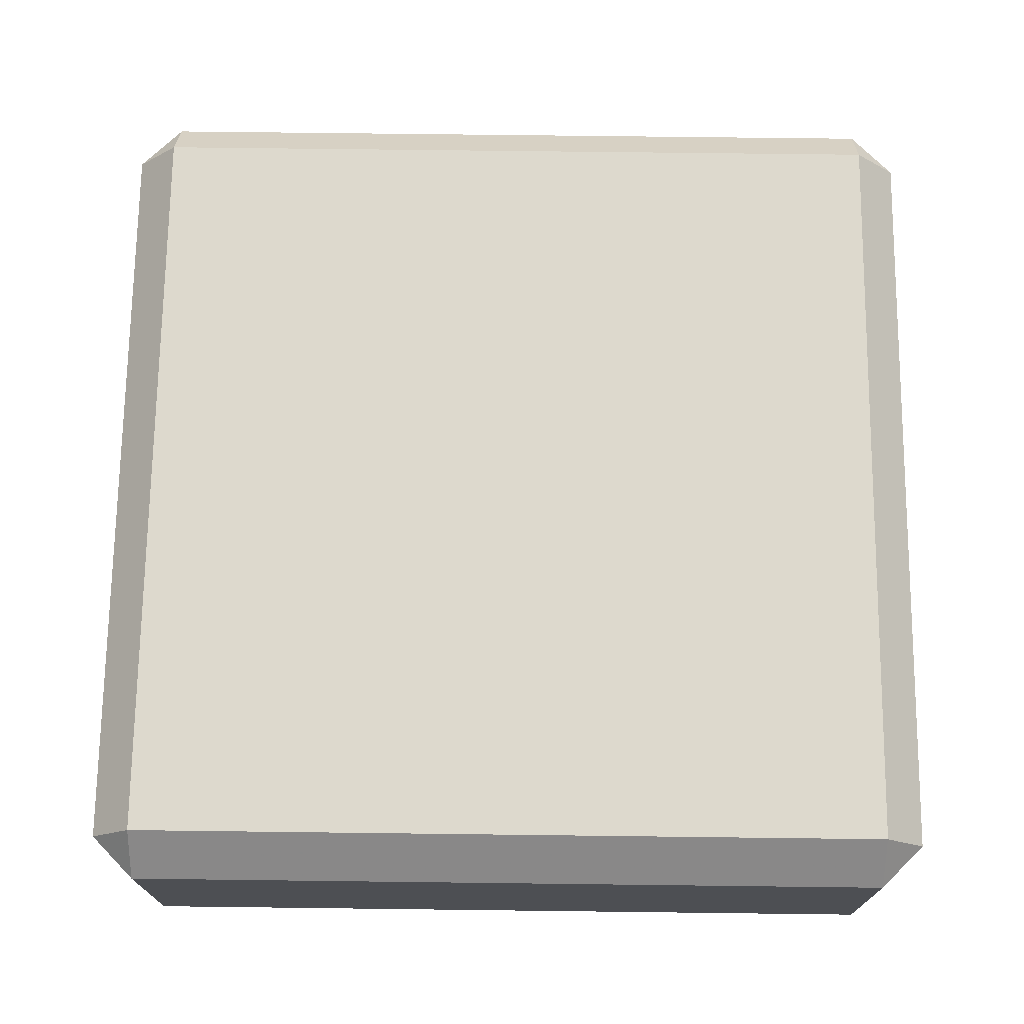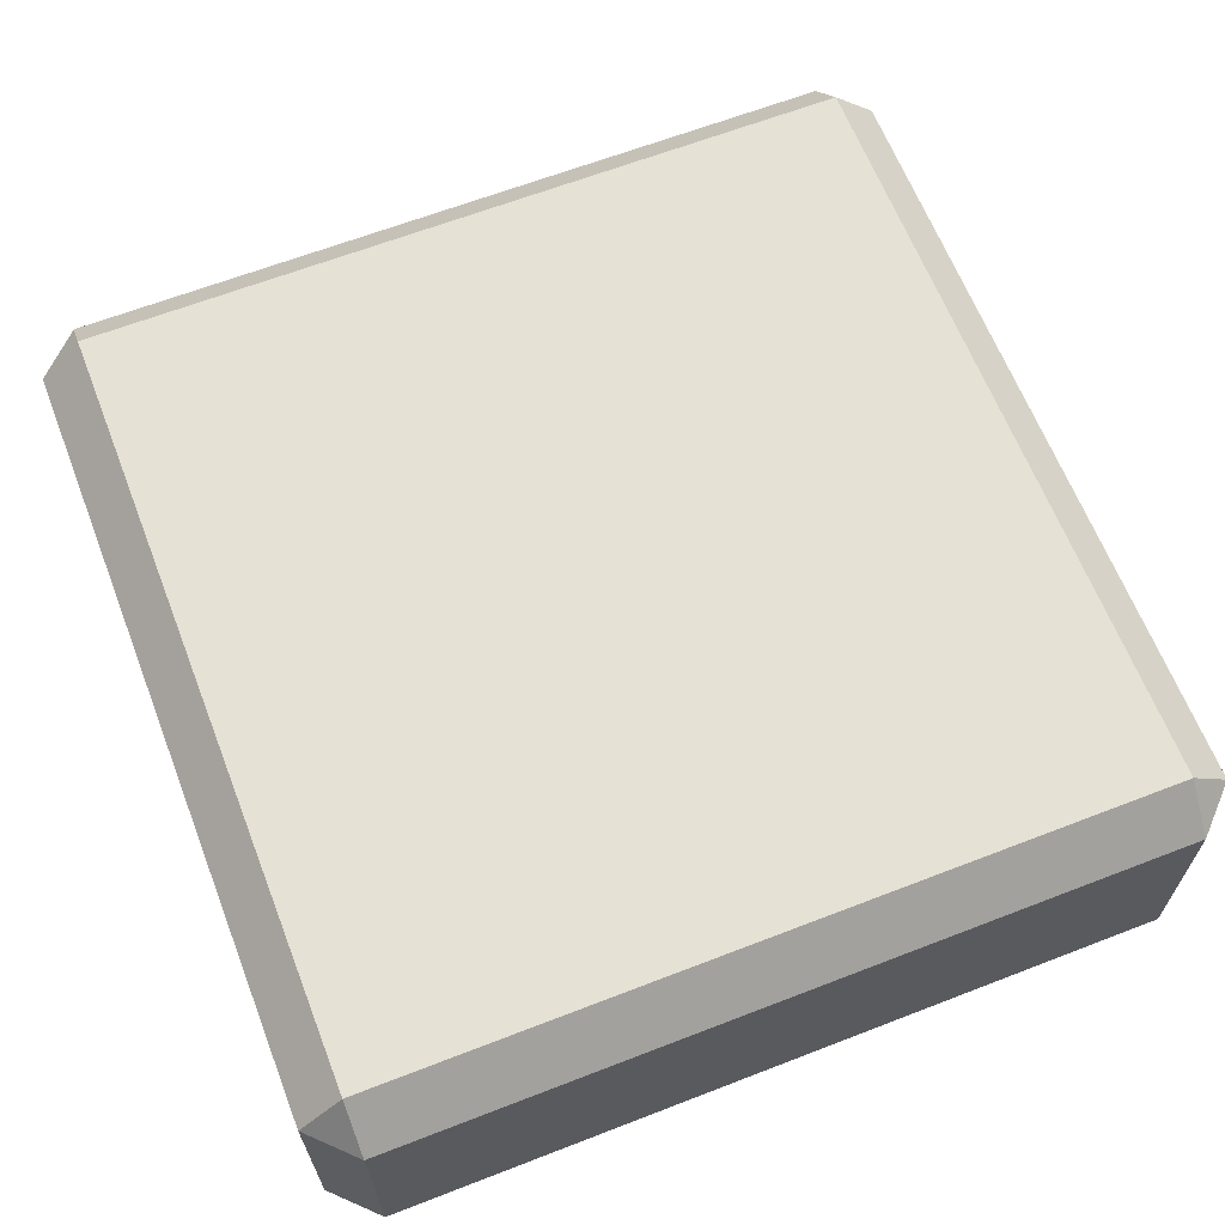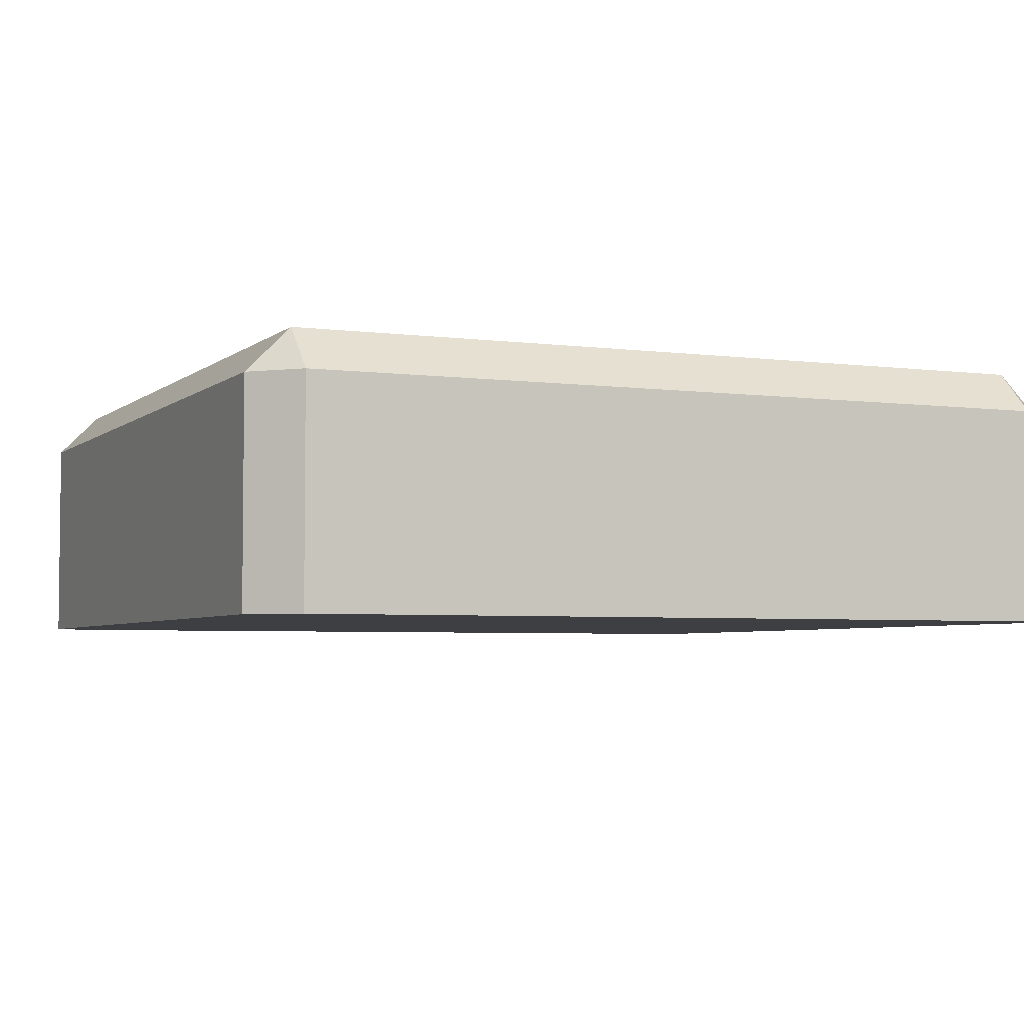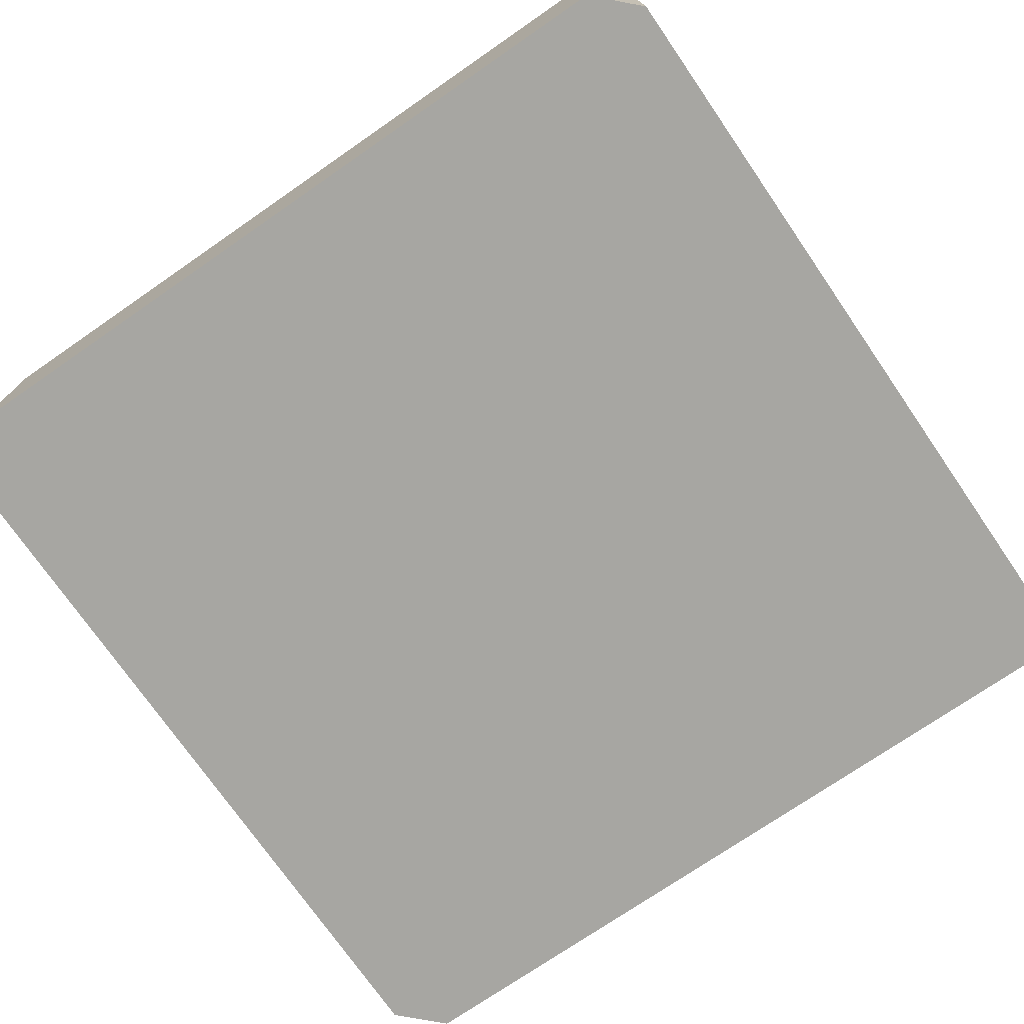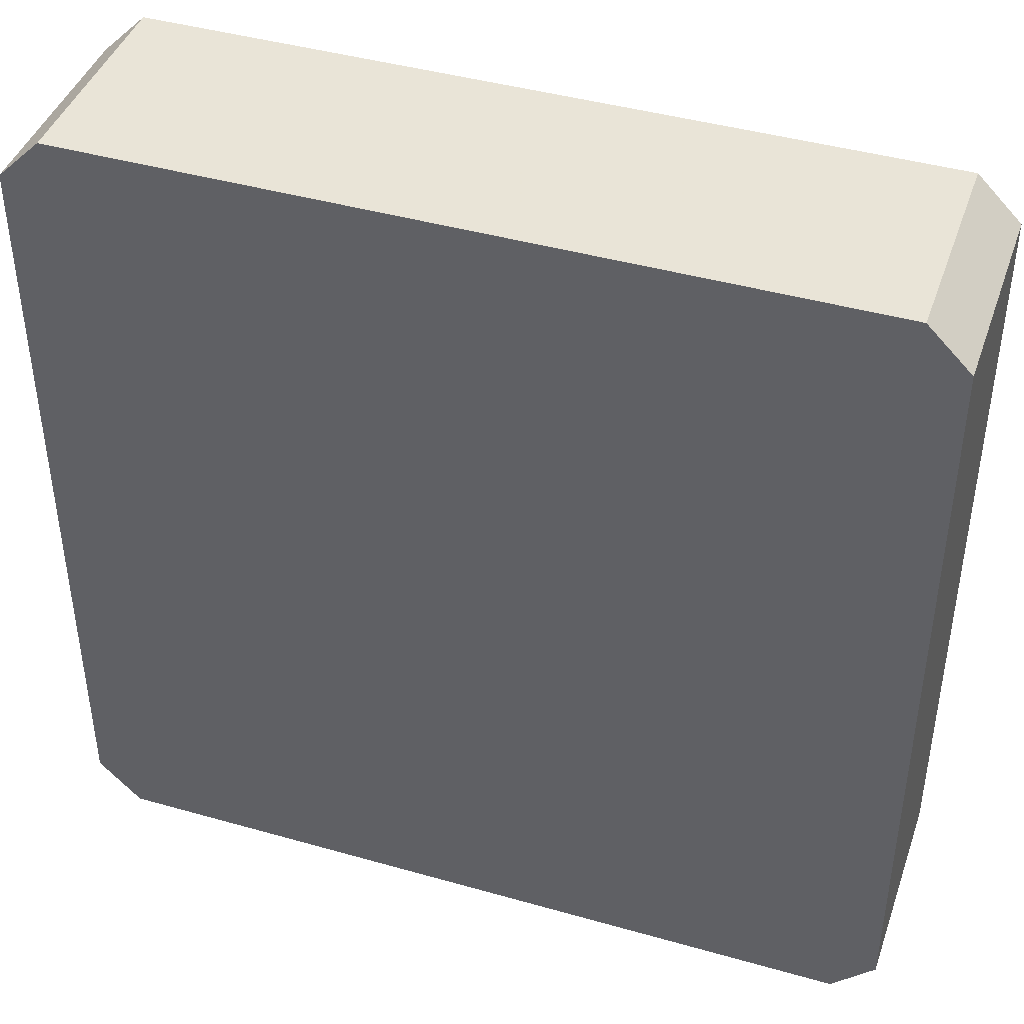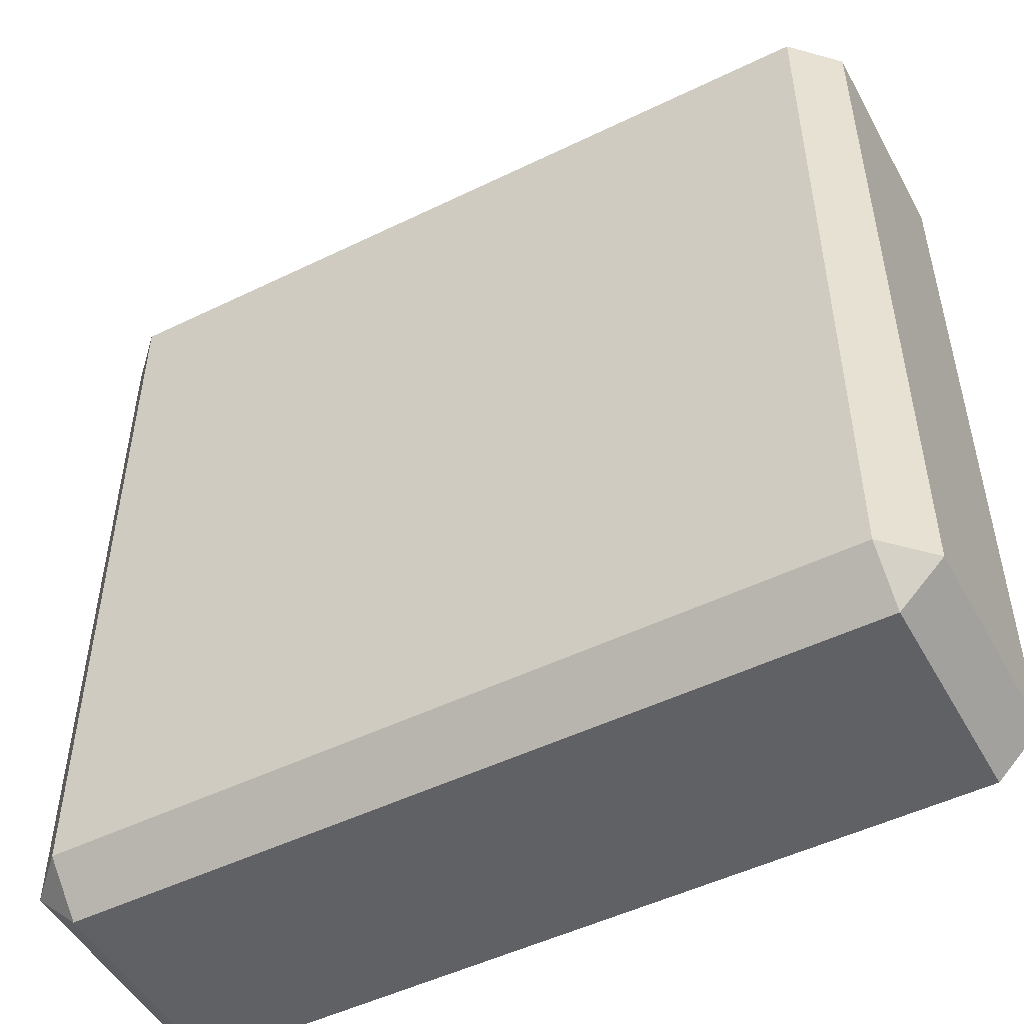
<metadata>
{"format":"obj","ext":"obj","renderer":"f3d","projection":"perspective","resolution":1024,"background":"white","views":[{"elev":72.0,"azim":90.7,"up":"+Z"},{"elev":64.4,"azim":68.7,"up":"+Z"},{"elev":-4.2,"azim":-23.8,"up":"+Z"},{"elev":-74.0,"azim":124.6,"up":"+Z"},{"elev":42.8,"azim":-161.3,"up":"+Y"},{"elev":-50.1,"azim":28.1,"up":"+Y"}]}
</metadata>
<code>
o obj_0
v -5 		4.5 		0
v -5 		-4.5 		0
v -5 		-4.5 		2.497
v -5 		4.5 		2.497
v -4.5 		-5 		0
v 4.5 		-5 		0
v 4.5 		-5 		2.497
v -4.5 		-5 		2.497
v 5 		-4.5 		0
v 5 		4.5 		0
v 5 		4.5 		2.497
v 5 		-4.5 		2.497
v -4.5 		-4.5 		2.997
v 4.5 		5 		2.497
v 4.5 		5 		0
v -4.5 		5 		0
v -4.5 		5 		2.497
v 4.5 		4.5 		2.997
v 4.5 		-4.5 		2.997
v -4.5 		4.5 		2.997
g group_0_15277357
f 1 2 3
f 1 3 4
f 5 6 7
f 5 7 8
f 9 10 11
f 9 11 12
f 13 3 8
f 14 15 16
f 14 16 17
f 8 7 19
f 8 19 13
f 12 11 18
f 12 18 19
f 7 12 19
f 17 4 20
f 11 14 18
f 18 20 13
f 18 13 19
f 4 3 13
f 4 13 20
f 14 17 20
f 14 20 18
f 10 9 6
f 10 6 5
f 10 5 2
f 10 2 1
f 10 1 16
f 10 16 15
f 7 6 9
f 7 9 12
f 3 2 5
f 3 5 8
f 10 15 14
f 10 14 11
f 16 1 4
f 16 4 17

</code>
